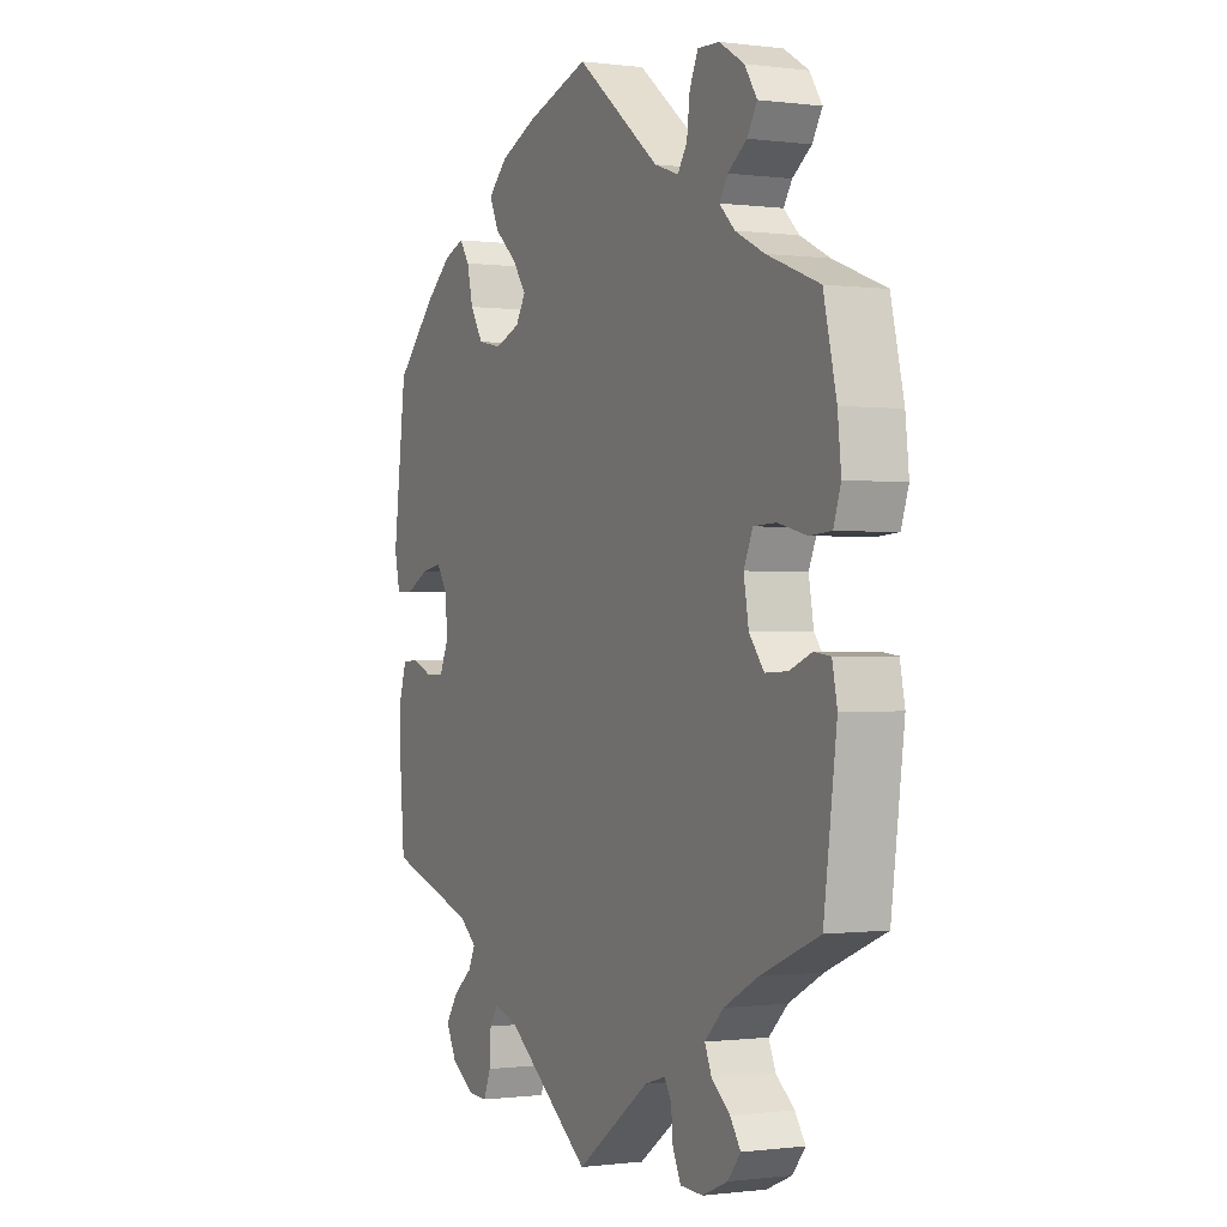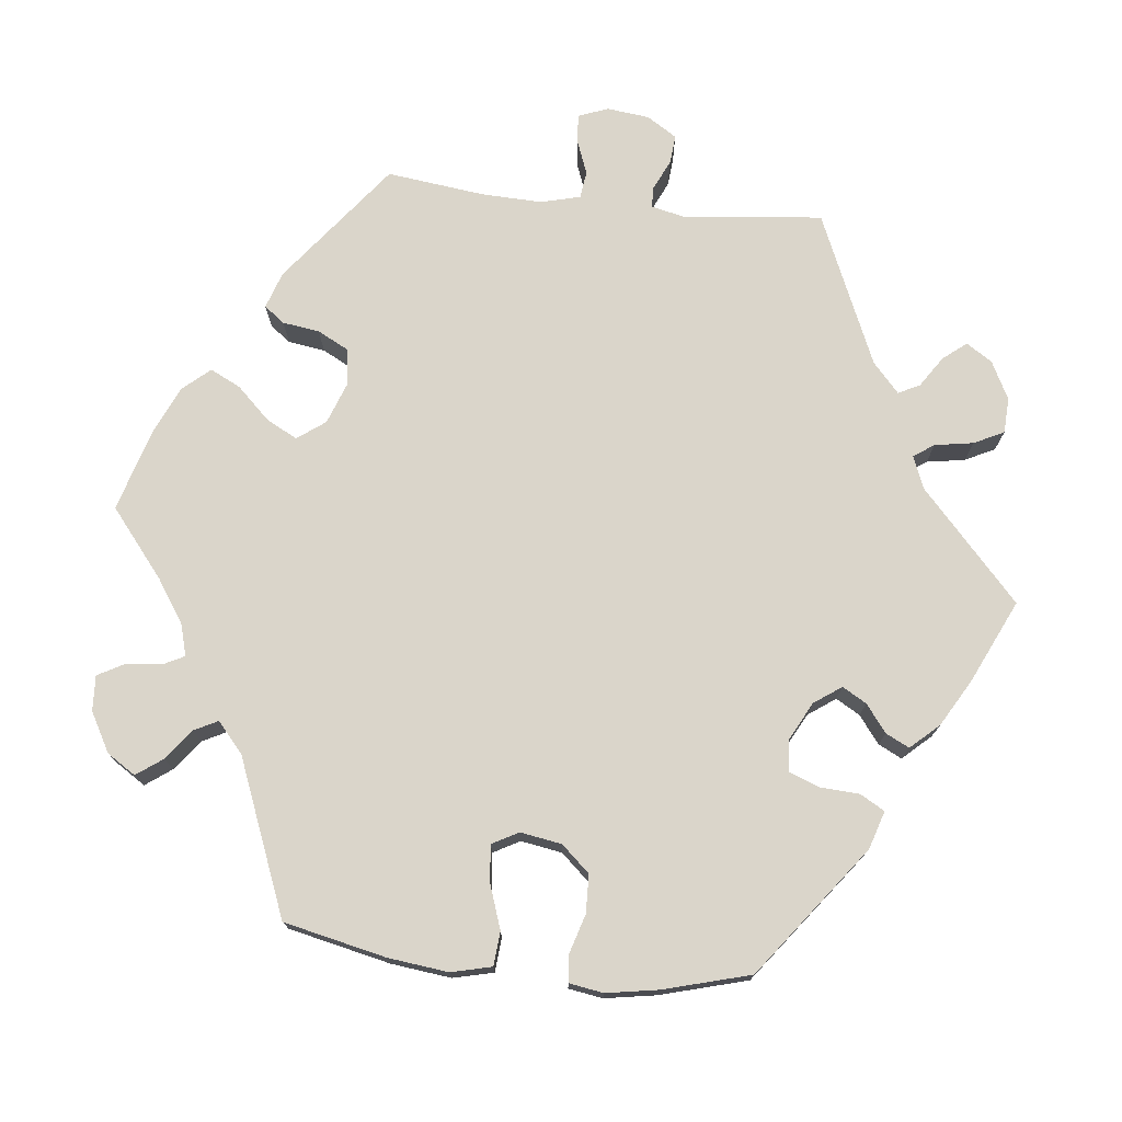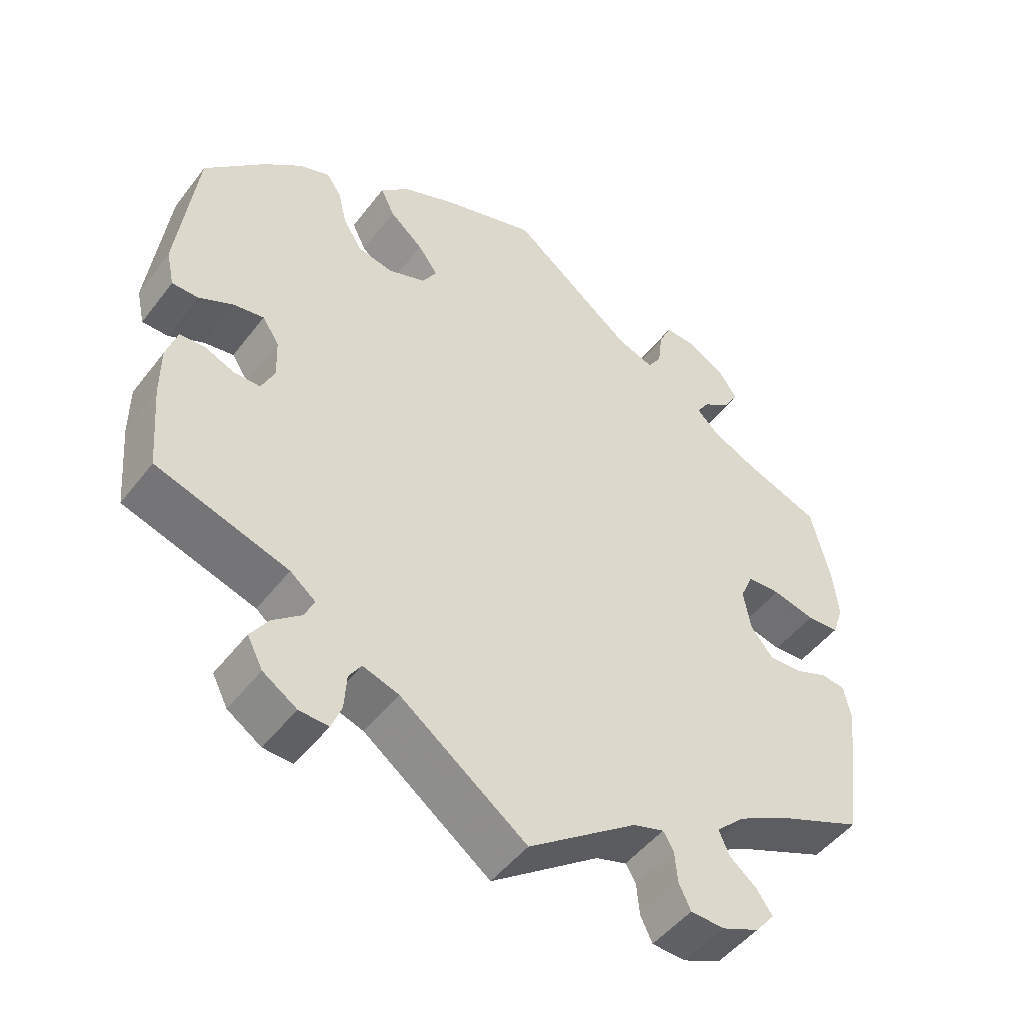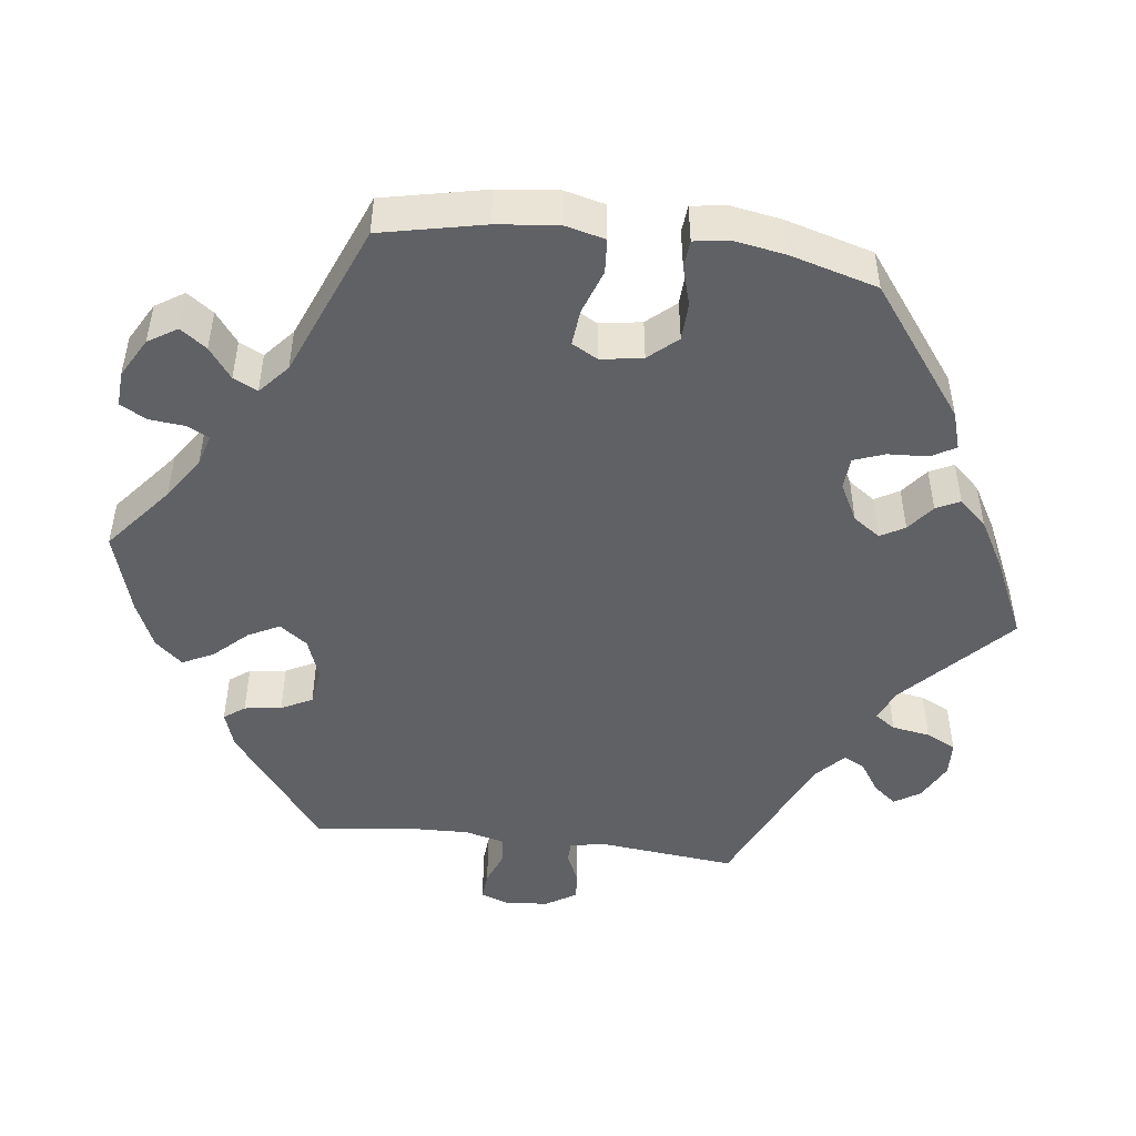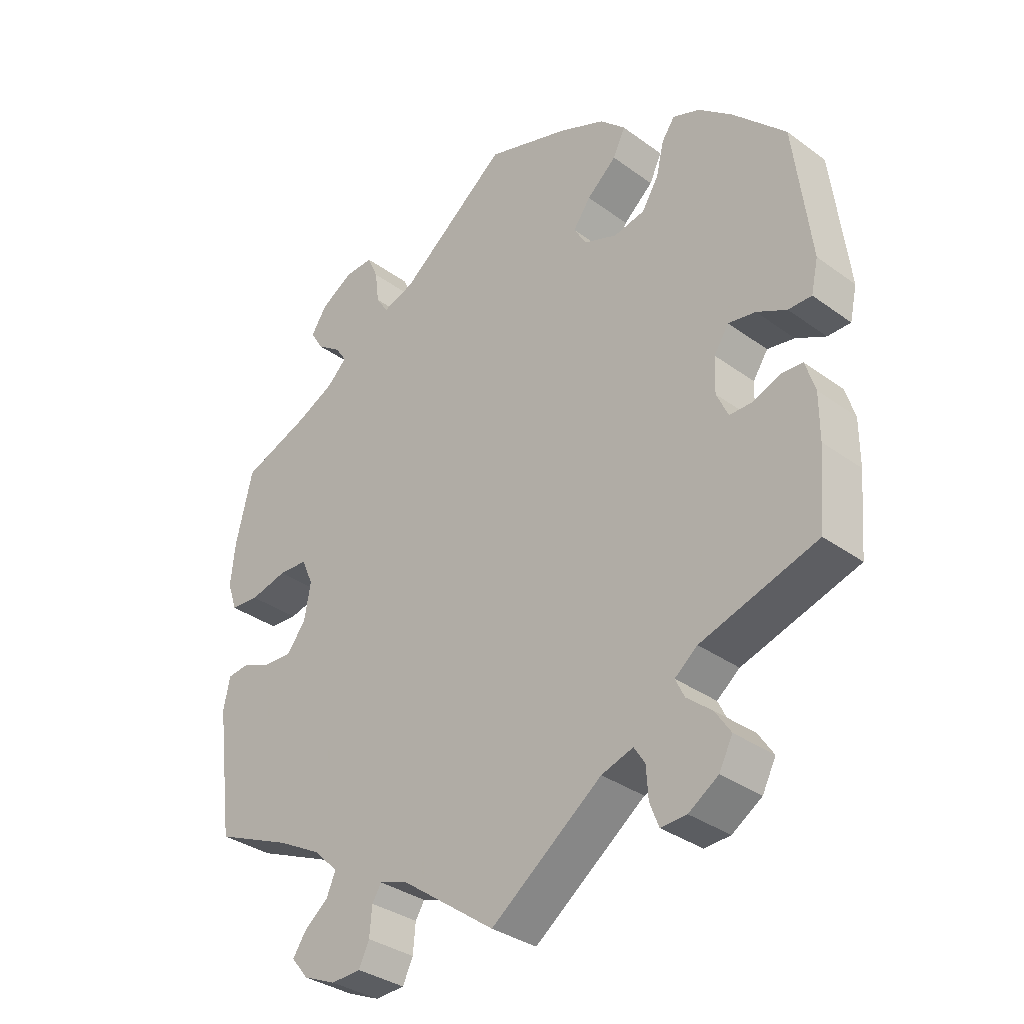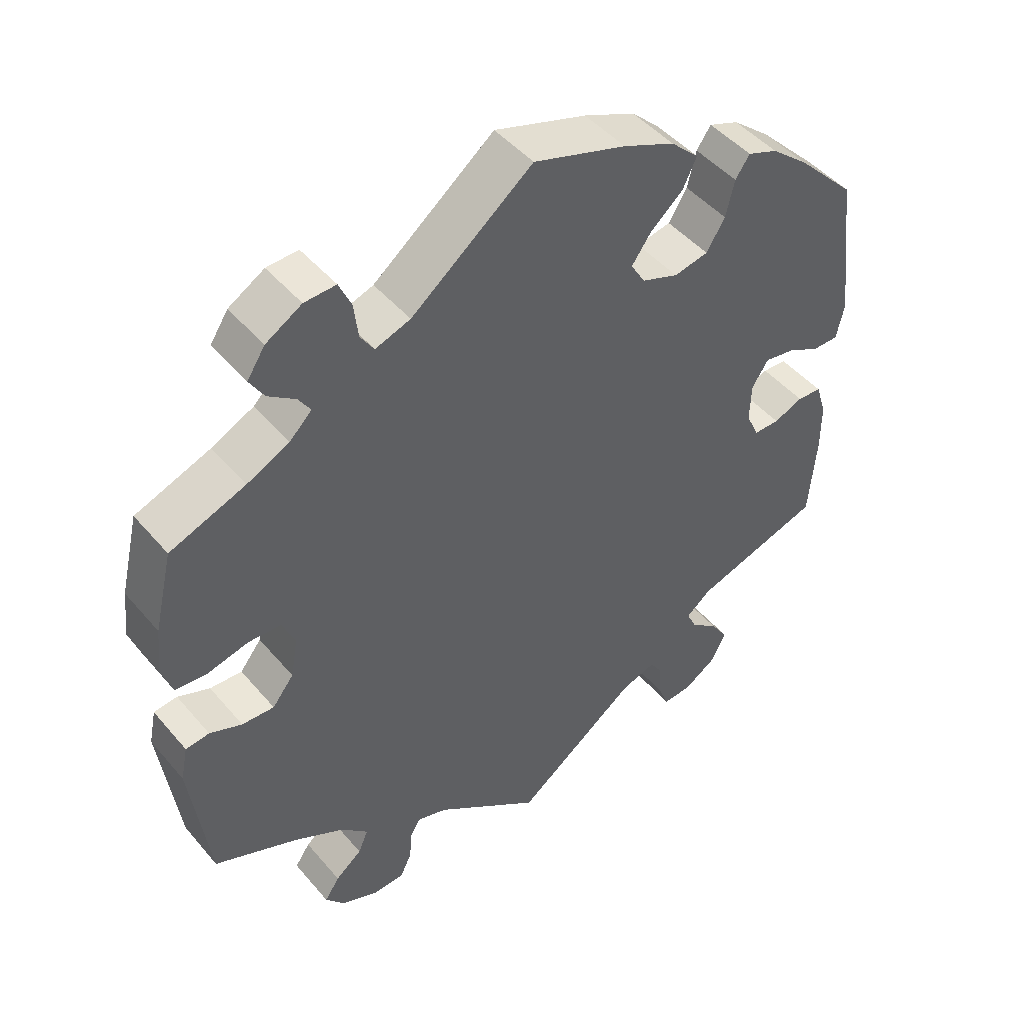
<metadata>
{"format":"obj","ext":"obj","renderer":"f3d","projection":"perspective","resolution":1024,"background":"white","views":[{"elev":-0.5,"azim":-116.0,"up":"+Z"},{"elev":74.3,"azim":36.3,"up":"+Y"},{"elev":-48.8,"azim":144.2,"up":"+Z"},{"elev":-47.7,"azim":22.6,"up":"+Y"},{"elev":-33.9,"azim":45.4,"up":"+Z"},{"elev":46.8,"azim":-37.9,"up":"+Z"}]}
</metadata>
<code>
v -0.526 0.07 -0.091
v -0.516 0.07 -0.042
v -0.483 0.07 -0.038
v -0.438 0.07 -0.056
v -0.393 0.07 -0.058
v -0.363 0.07 -0.02
v -0.353 0.07 0.037
v -0.371 0.07 0.078
v -0.416 0.07 0.08
v -0.474 0.07 0.066
v -0.518 0.07 0.069
v -0.533 0.07 0.113
v -0.526 0.07 0.179
v -0.5 0.07 0.289
v -0.395 0.07 0.329
v -0.336 0.07 0.358
v -0.305 0.07 0.388
v -0.322 0.07 0.414
v -0.36 0.07 0.441
v -0.38 0.07 0.474
v -0.355 0.07 0.512
v -0.305 0.07 0.542
v -0.261 0.07 0.544
v -0.244 0.07 0.506
v -0.238 0.07 0.457
v -0.219 0.07 0.428
v -0.17 0.07 0.445
v -0.001 0.07 0.578
v 0.128 0.07 0.537
v 0.2 0.07 0.506
v 0.239 0.07 0.469
v 0.22 0.07 0.429
v 0.174 0.07 0.389
v 0.147 0.07 0.351
v 0.167 0.07 0.318
v 0.218 0.07 0.299
v 0.266 0.07 0.309
v 0.292 0.07 0.351
v 0.304 0.07 0.402
v 0.324 0.07 0.431
v 0.366 0.07 0.415
v 0.418 0.07 0.372
v 0.5 0.07 0.289
v 0.526 0.07 0.08
v 0.515 0.07 0.03
v 0.479 0.07 0.03
v 0.433 0.07 0.053
v 0.391 0.07 0.06
v 0.368 0.07 0.025
v 0.366 0.07 -0.03
v 0.384 0.07 -0.069
v 0.42 0.07 -0.069
v 0.461 0.07 -0.052
v 0.495 0.07 -0.054
v 0.51 0.07 -0.101
v 0.51 0.07 -0.171
v 0.5 0.07 -0.289
v 0.32 0.07 -0.346
v 0.285 0.07 -0.374
v 0.299 0.07 -0.403
v 0.338 0.07 -0.435
v 0.362 0.07 -0.471
v 0.341 0.07 -0.512
v 0.295 0.07 -0.542
v 0.255 0.07 -0.544
v 0.241 0.07 -0.508
v 0.238 0.07 -0.46
v 0.221 0.07 -0.434
v 0.172 0.07 -0.45
v 0 0.07 -0.578
v -0.148 0.07 -0.471
v -0.19 0.07 -0.458
v -0.204 0.07 -0.481
v -0.208 0.07 -0.525
v -0.224 0.07 -0.559
v -0.27 0.07 -0.561
v -0.321 0.07 -0.539
v -0.347 0.07 -0.507
v -0.326 0.07 -0.476
v -0.289 0.07 -0.446
v -0.275 0.07 -0.413
v -0.313 0.07 -0.376
v -0.382 0.07 -0.339
v -0.5 0.07 -0.289
v -0.526 0 -0.091
v -0.516 0 -0.042
v -0.483 0 -0.038
v -0.438 0 -0.056
v -0.393 0 -0.058
v -0.363 0 -0.02
v -0.353 0 0.037
v -0.371 0 0.078
v -0.416 0 0.08
v -0.474 0 0.066
v -0.518 0 0.069
v -0.533 0 0.113
v -0.526 0 0.179
v -0.5 0 0.289
v -0.395 0 0.329
v -0.336 0 0.358
v -0.305 0 0.388
v -0.322 0 0.414
v -0.36 0 0.441
v -0.38 0 0.474
v -0.355 0 0.512
v -0.305 0 0.542
v -0.261 0 0.544
v -0.244 0 0.506
v -0.238 0 0.457
v -0.219 0 0.428
v -0.17 0 0.445
v -0.001 0 0.578
v 0.128 0 0.537
v 0.2 0 0.506
v 0.239 0 0.469
v 0.22 0 0.429
v 0.174 0 0.389
v 0.147 0 0.351
v 0.167 0 0.318
v 0.218 0 0.299
v 0.266 0 0.309
v 0.292 0 0.351
v 0.304 0 0.402
v 0.324 0 0.431
v 0.366 0 0.415
v 0.418 0 0.372
v 0.5 0 0.289
v 0.526 0 0.08
v 0.515 0 0.03
v 0.479 0 0.03
v 0.433 0 0.053
v 0.391 0 0.06
v 0.368 0 0.025
v 0.366 0 -0.03
v 0.384 0 -0.069
v 0.42 0 -0.069
v 0.461 0 -0.052
v 0.495 0 -0.054
v 0.51 0 -0.101
v 0.51 0 -0.171
v 0.5 0 -0.289
v 0.32 0 -0.346
v 0.285 0 -0.374
v 0.299 0 -0.403
v 0.338 0 -0.435
v 0.362 0 -0.471
v 0.341 0 -0.512
v 0.295 0 -0.542
v 0.255 0 -0.544
v 0.241 0 -0.508
v 0.238 0 -0.46
v 0.221 0 -0.434
v 0.172 0 -0.45
v 0 0 -0.578
v -0.148 0 -0.471
v -0.19 0 -0.458
v -0.204 0 -0.481
v -0.208 0 -0.525
v -0.224 0 -0.559
v -0.27 0 -0.561
v -0.321 0 -0.539
v -0.347 0 -0.507
v -0.326 0 -0.476
v -0.289 0 -0.446
v -0.275 0 -0.413
v -0.313 0 -0.376
v -0.382 0 -0.339
v -0.5 0 -0.289
f 83 84 1 2
f 82 83 2 3
f 81 82 3 4
f 77 78 79 80
f 77 80 81
f 76 77 81
f 73 74 75 76
f 72 73 76 81
f 71 72 81 4
f 69 70 71 4
f 64 65 66 67
f 64 67 68
f 63 64 68
f 60 61 62 63
f 59 60 63 68
f 55 56 57 58
f 55 58 59
f 52 53 54 55
f 51 52 55 59
f 50 51 59 68
f 44 45 46 47
f 44 47 48
f 43 44 48
f 42 43 48 49
f 38 39 40 41
f 37 38 41 42
f 30 31 32 33
f 30 33 34
f 27 28 29 30
f 26 27 30 34
f 22 23 24 25
f 22 25 26
f 21 22 26
f 18 19 20 21
f 17 18 21 26
f 16 17 26 34
f 12 13 14 15
f 9 10 11 12
f 8 9 12 15
f 7 8 15 16
f 68 69 4 5
f 49 50 68 5
f 37 42 49 5
f 36 37 5 6
f 35 36 6 7
f 7 16 34 35
f 86 85 168 167
f 87 86 167 166
f 88 87 166 165
f 164 163 162 161
f 165 164 161
f 165 161 160
f 160 159 158 157
f 165 160 157 156
f 88 165 156 155
f 88 155 154 153
f 151 150 149 148
f 152 151 148
f 152 148 147
f 147 146 145 144
f 152 147 144 143
f 142 141 140 139
f 143 142 139
f 139 138 137 136
f 143 139 136 135
f 152 143 135 134
f 131 130 129 128
f 132 131 128
f 132 128 127
f 133 132 127 126
f 125 124 123 122
f 126 125 122 121
f 117 116 115 114
f 118 117 114
f 114 113 112 111
f 118 114 111 110
f 109 108 107 106
f 110 109 106
f 110 106 105
f 105 104 103 102
f 110 105 102 101
f 118 110 101 100
f 99 98 97 96
f 96 95 94 93
f 99 96 93 92
f 100 99 92 91
f 89 88 153 152
f 89 152 134 133
f 89 133 126 121
f 90 89 121 120
f 91 90 120 119
f 119 118 100 91
f 1 85 86 2
f 2 86 87 3
f 3 87 88 4
f 4 88 89 5
f 5 89 90 6
f 6 90 91 7
f 7 91 92 8
f 8 92 93 9
f 9 93 94 10
f 10 94 95 11
f 11 95 96 12
f 12 96 97 13
f 13 97 98 14
f 14 98 99 15
f 15 99 100 16
f 16 100 101 17
f 17 101 102 18
f 18 102 103 19
f 19 103 104 20
f 20 104 105 21
f 21 105 106 22
f 22 106 107 23
f 23 107 108 24
f 24 108 109 25
f 25 109 110 26
f 26 110 111 27
f 27 111 112 28
f 28 112 113 29
f 29 113 114 30
f 30 114 115 31
f 31 115 116 32
f 32 116 117 33
f 33 117 118 34
f 34 118 119 35
f 35 119 120 36
f 36 120 121 37
f 37 121 122 38
f 38 122 123 39
f 39 123 124 40
f 40 124 125 41
f 41 125 126 42
f 42 126 127 43
f 43 127 128 44
f 44 128 129 45
f 45 129 130 46
f 46 130 131 47
f 47 131 132 48
f 48 132 133 49
f 49 133 134 50
f 50 134 135 51
f 51 135 136 52
f 52 136 137 53
f 53 137 138 54
f 54 138 139 55
f 55 139 140 56
f 56 140 141 57
f 57 141 142 58
f 58 142 143 59
f 59 143 144 60
f 60 144 145 61
f 61 145 146 62
f 62 146 147 63
f 63 147 148 64
f 64 148 149 65
f 65 149 150 66
f 66 150 151 67
f 67 151 152 68
f 68 152 153 69
f 69 153 154 70
f 70 154 155 71
f 71 155 156 72
f 72 156 157 73
f 73 157 158 74
f 74 158 159 75
f 75 159 160 76
f 76 160 161 77
f 77 161 162 78
f 78 162 163 79
f 79 163 164 80
f 80 164 165 81
f 81 165 166 82
f 82 166 167 83
f 83 167 168 84
f 84 168 85 1

</code>
